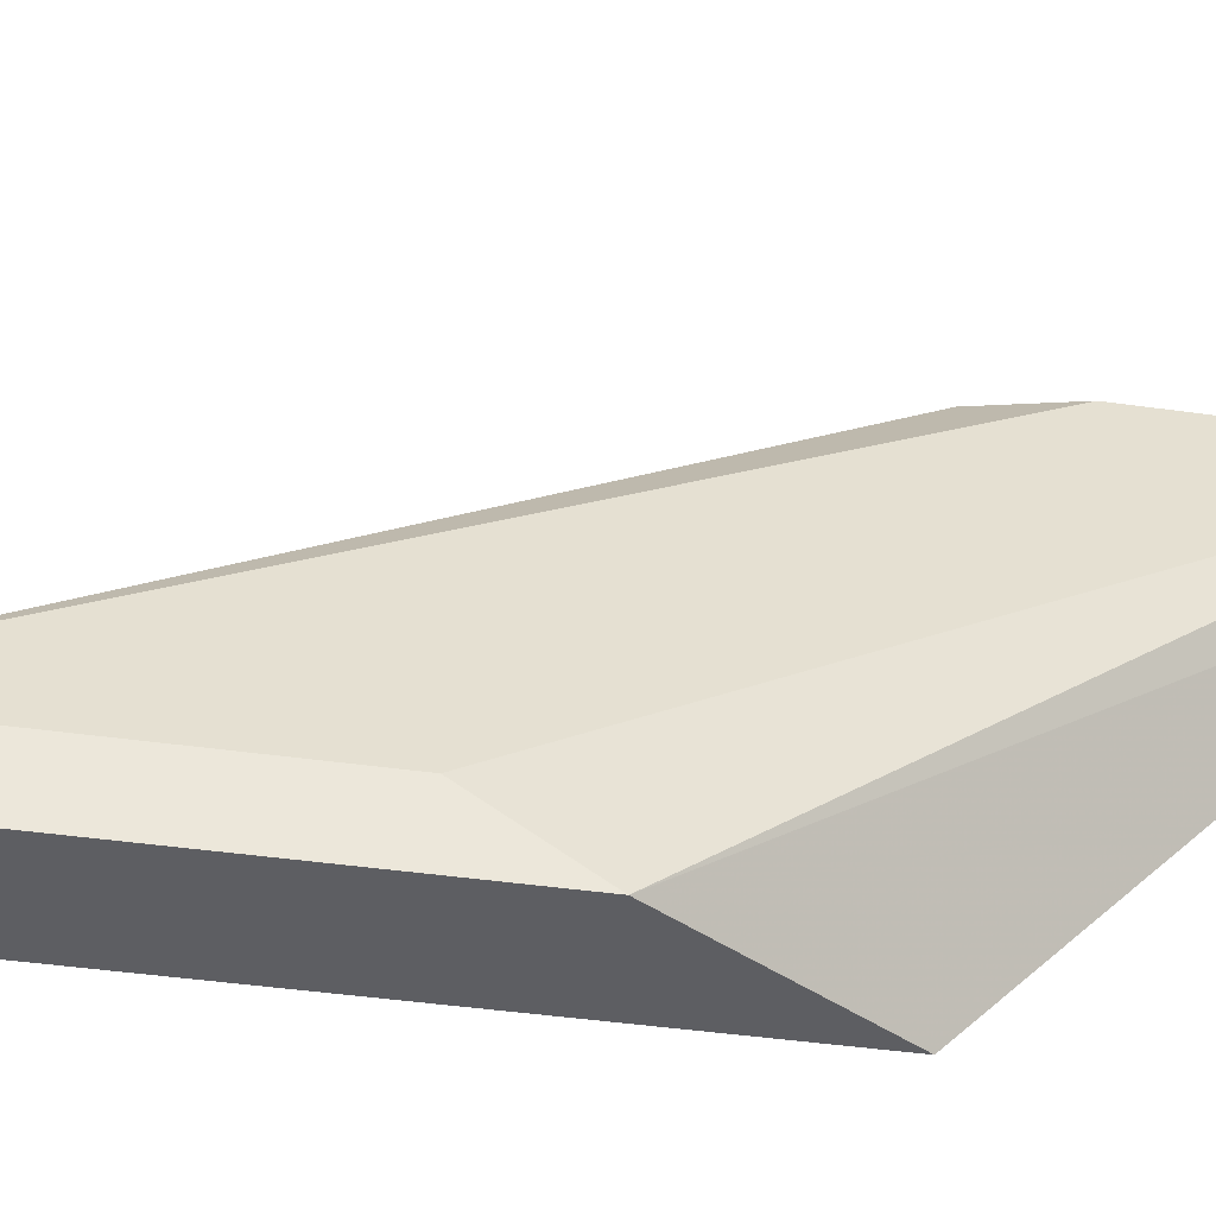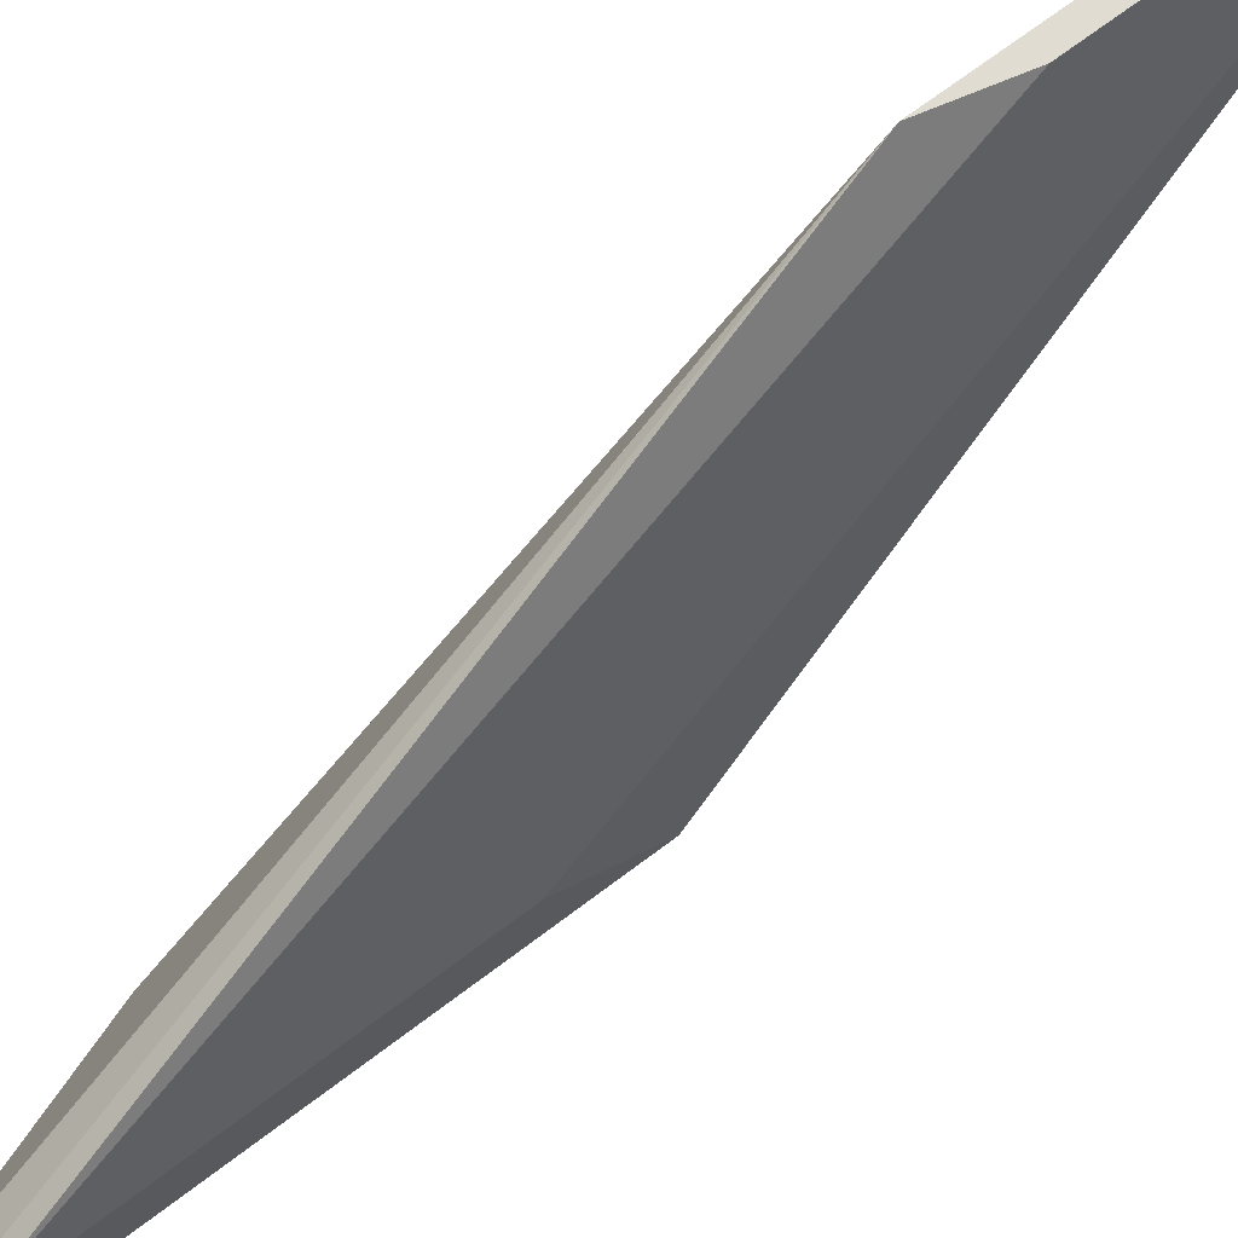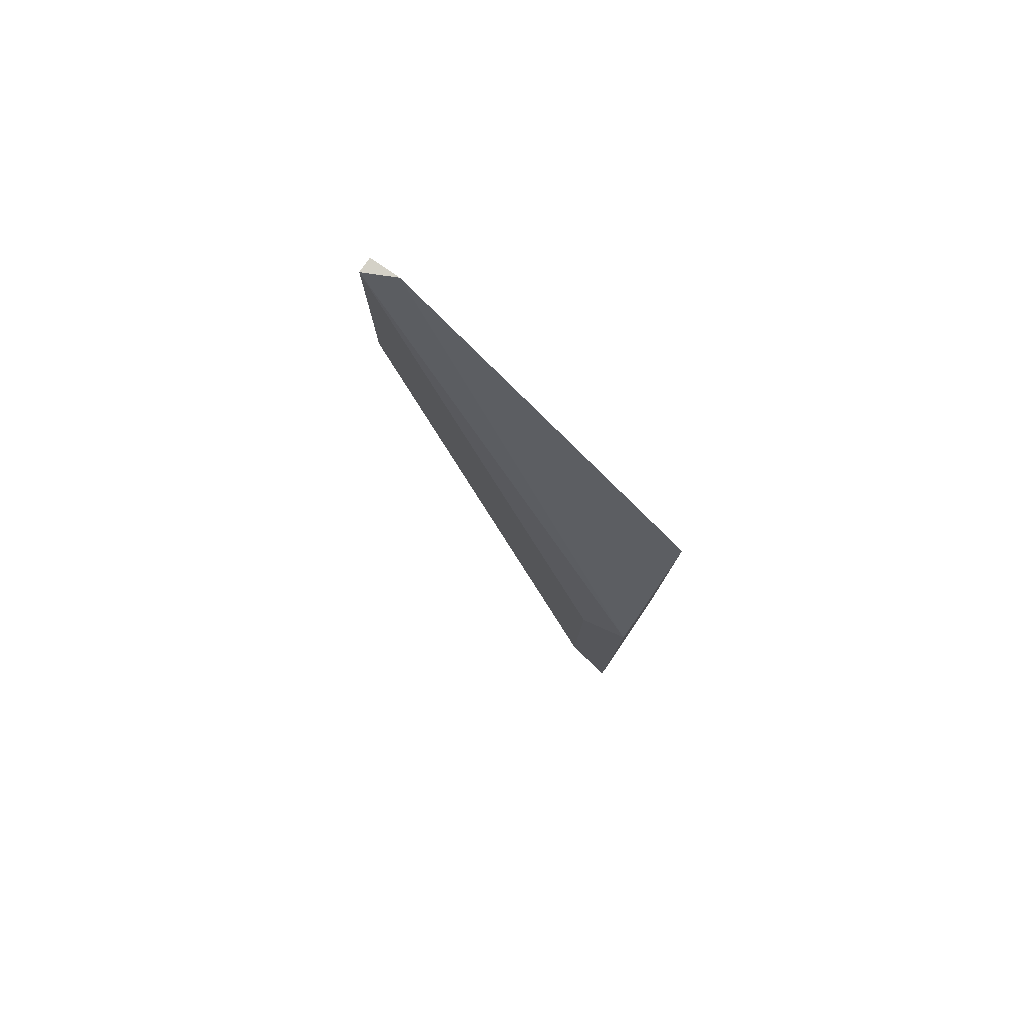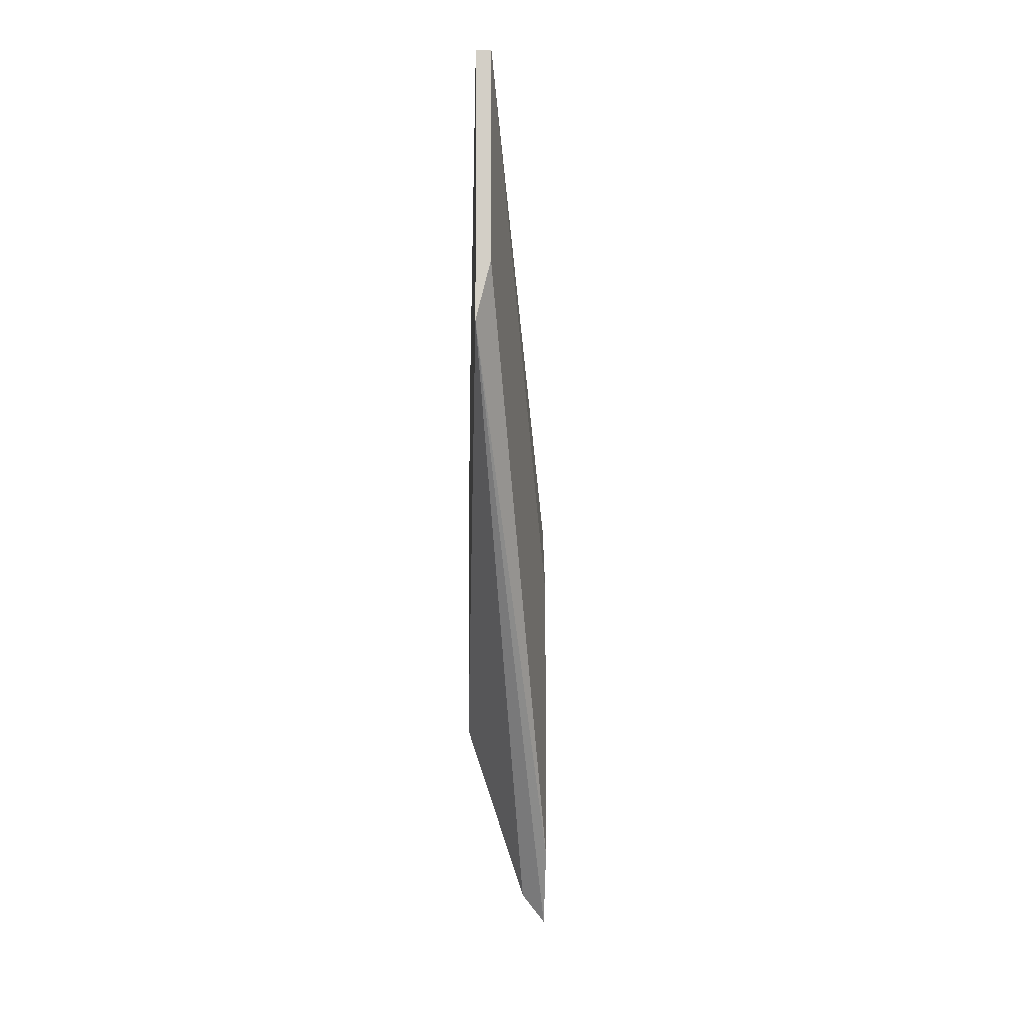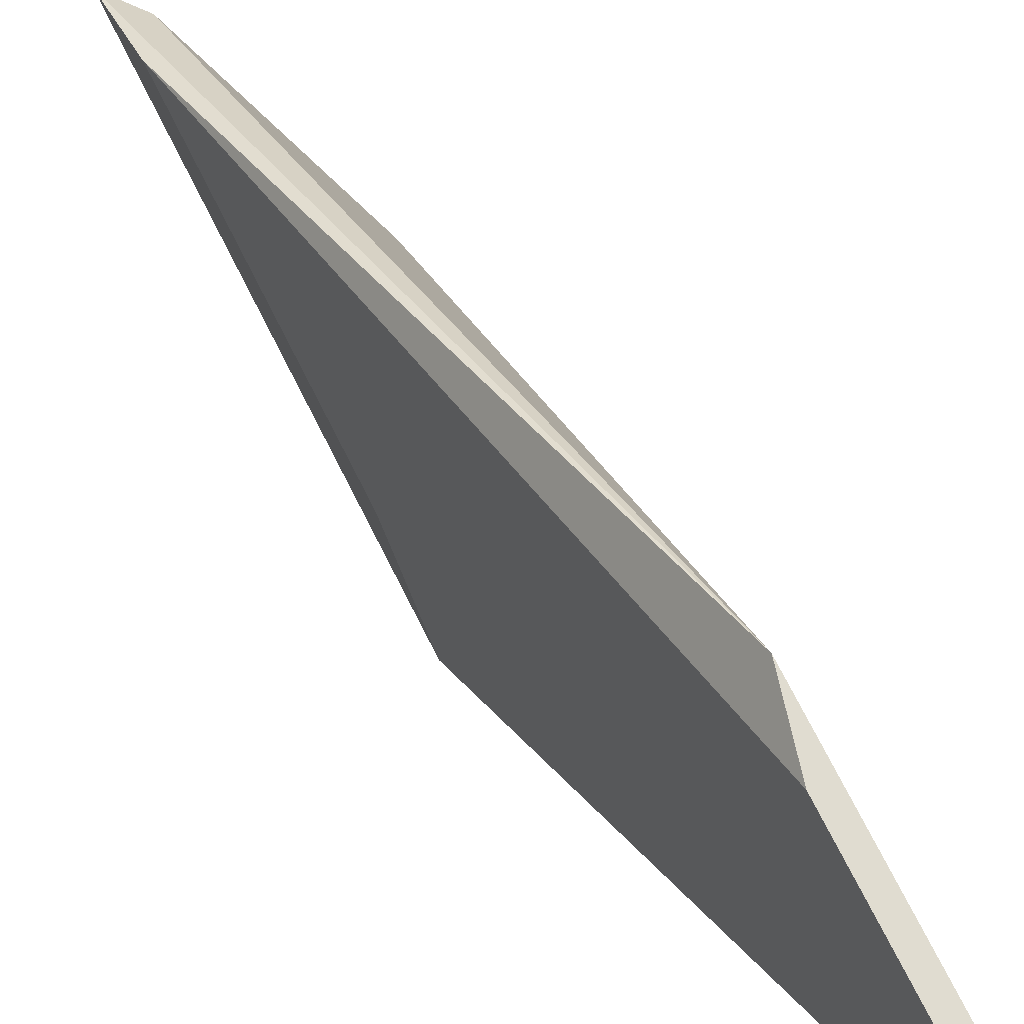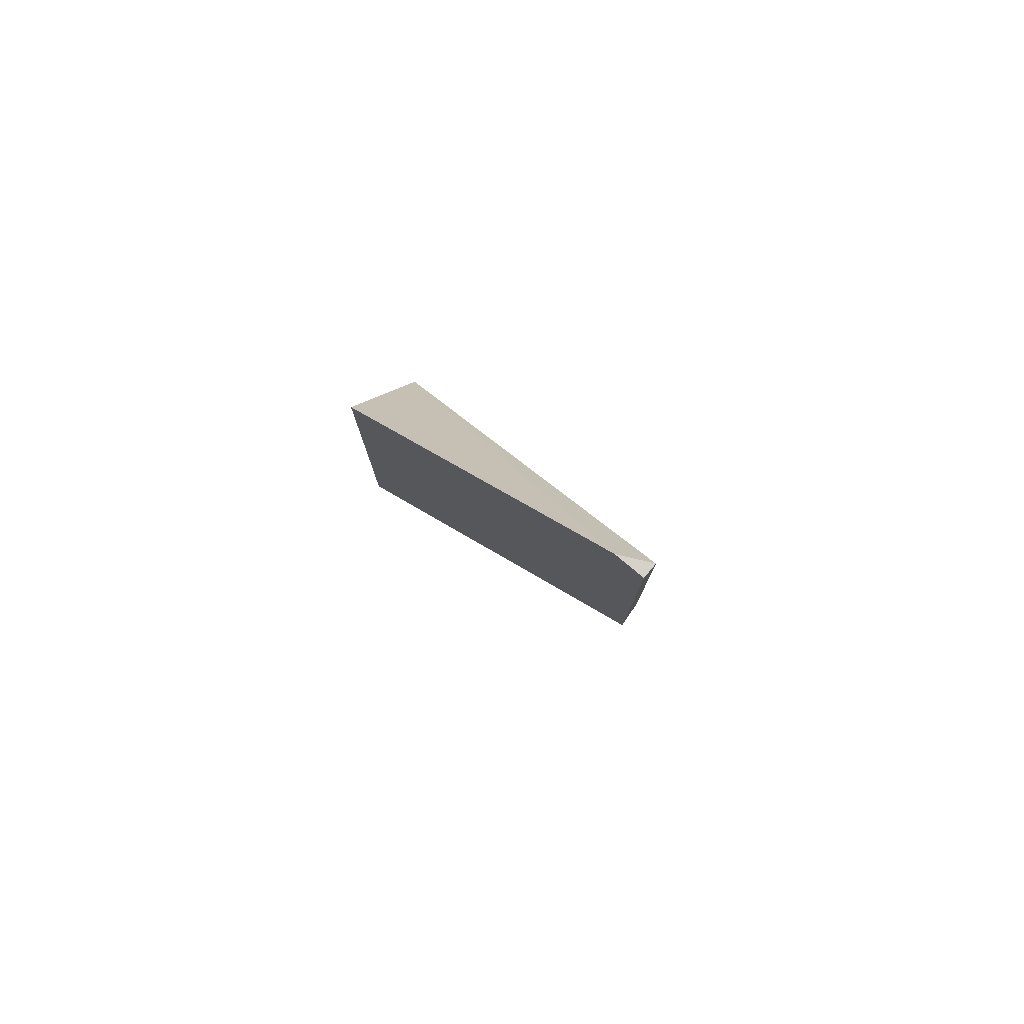
<metadata>
{"format":"obj","ext":"obj","renderer":"f3d","projection":"perspective","resolution":1024,"background":"white","views":[{"elev":-38.9,"azim":-100.4,"up":"+Y"},{"elev":69.0,"azim":-127.3,"up":"+Y"},{"elev":79.8,"azim":-55.1,"up":"+Z"},{"elev":-8.0,"azim":177.7,"up":"+Z"},{"elev":69.7,"azim":-26.4,"up":"+Y"},{"elev":78.5,"azim":129.9,"up":"+Z"}]}
</metadata>
<code>
v -0.3589 0.404 -0.2083
v -0.3589 0.4149 -0.1906
v -0.3392 0.4835 -0.06874
v -0.3534 0.404 -0.2015
v -0.3589 0.404 -0.1067
v -0.3589 0.4149 -0.1234
v -0.3427 0.4835 -0.05478
v -0.3392 0.4835 -0.004977
v -0.3392 0.404 -0.1591
v -0.3392 0.404 -0.07467
v -0.3392 0.4765 -0.004977
v -0.3414 0.4809 -0.004977
v -0.3427 0.4835 -0.004977
f 3 8 11
f 8 12 11
f 8 13 12
f 5 13 6
f 5 12 13
f 5 11 12
f 5 10 11
f 3 9 4
f 3 10 9
f 3 13 8
f 3 11 10
f 2 7 3
f 1 3 4
f 1 4 9
f 1 9 10
f 1 10 5
f 1 2 3
f 1 6 2
f 2 6 13
f 3 7 13
f 2 13 7
f 1 5 6

</code>
